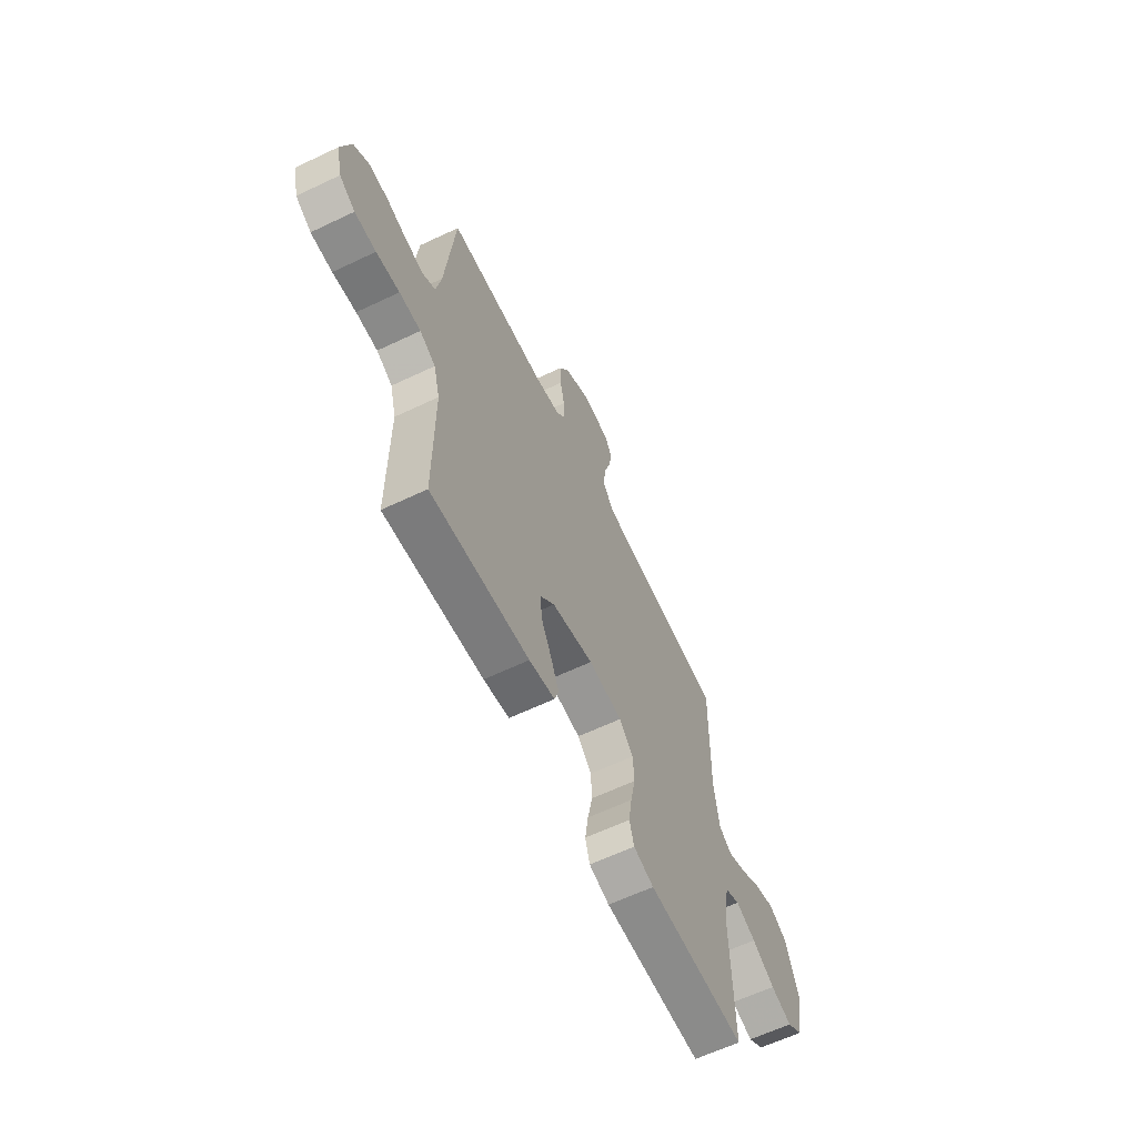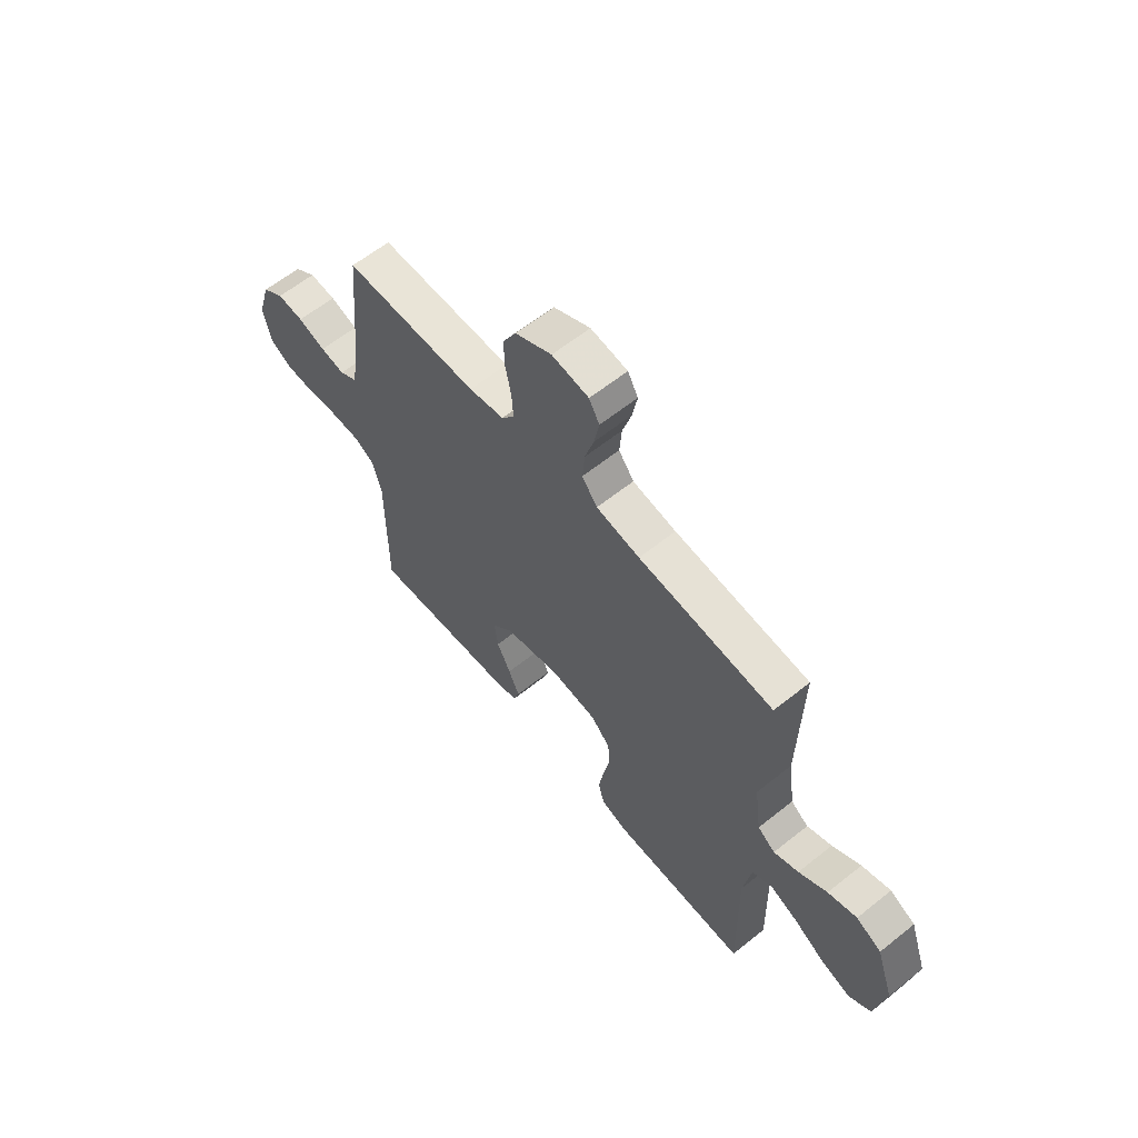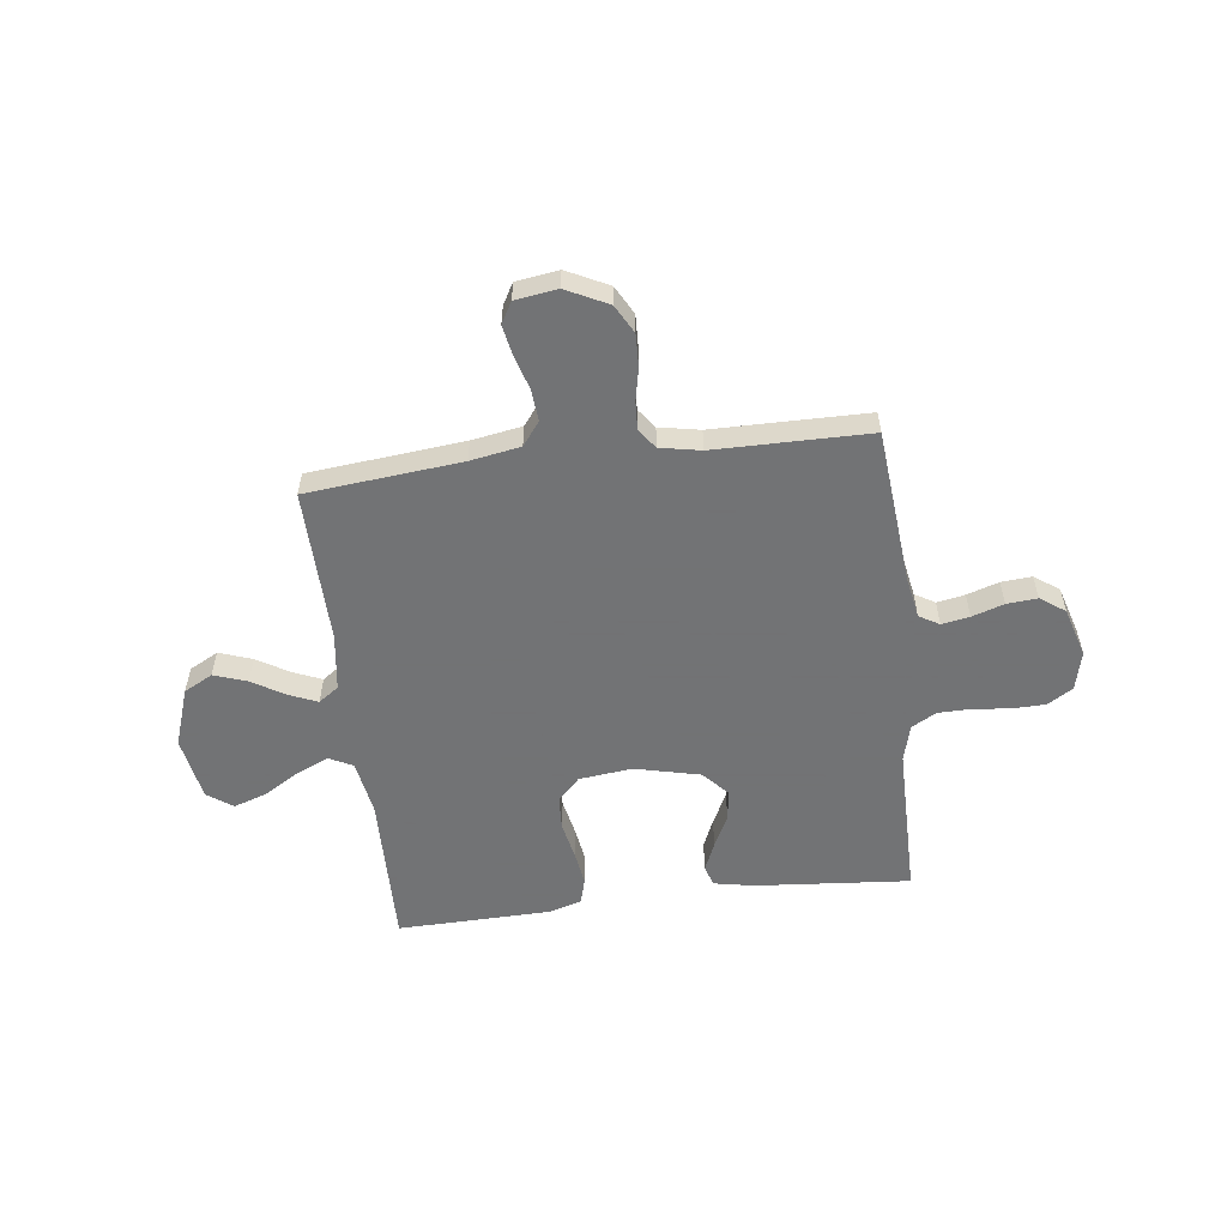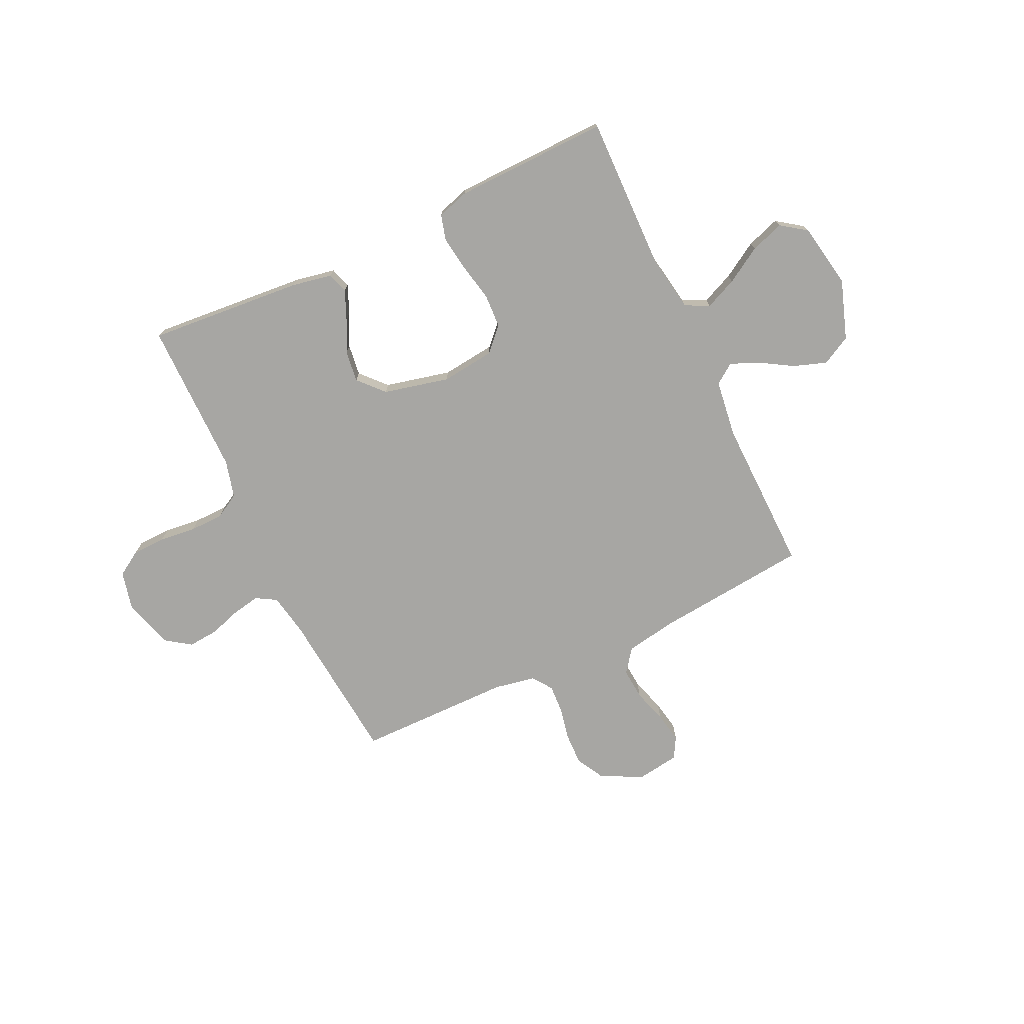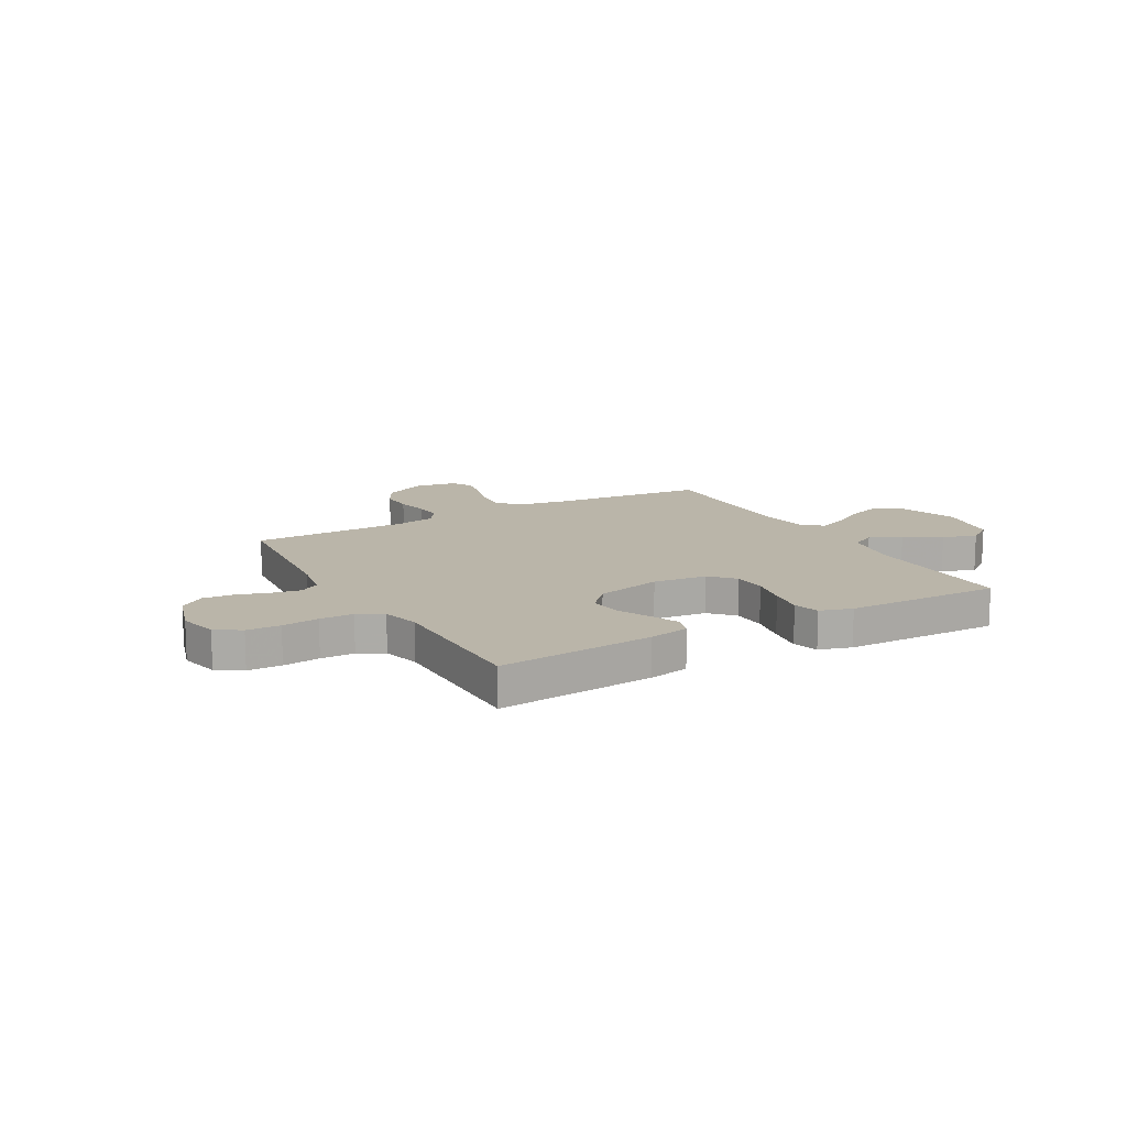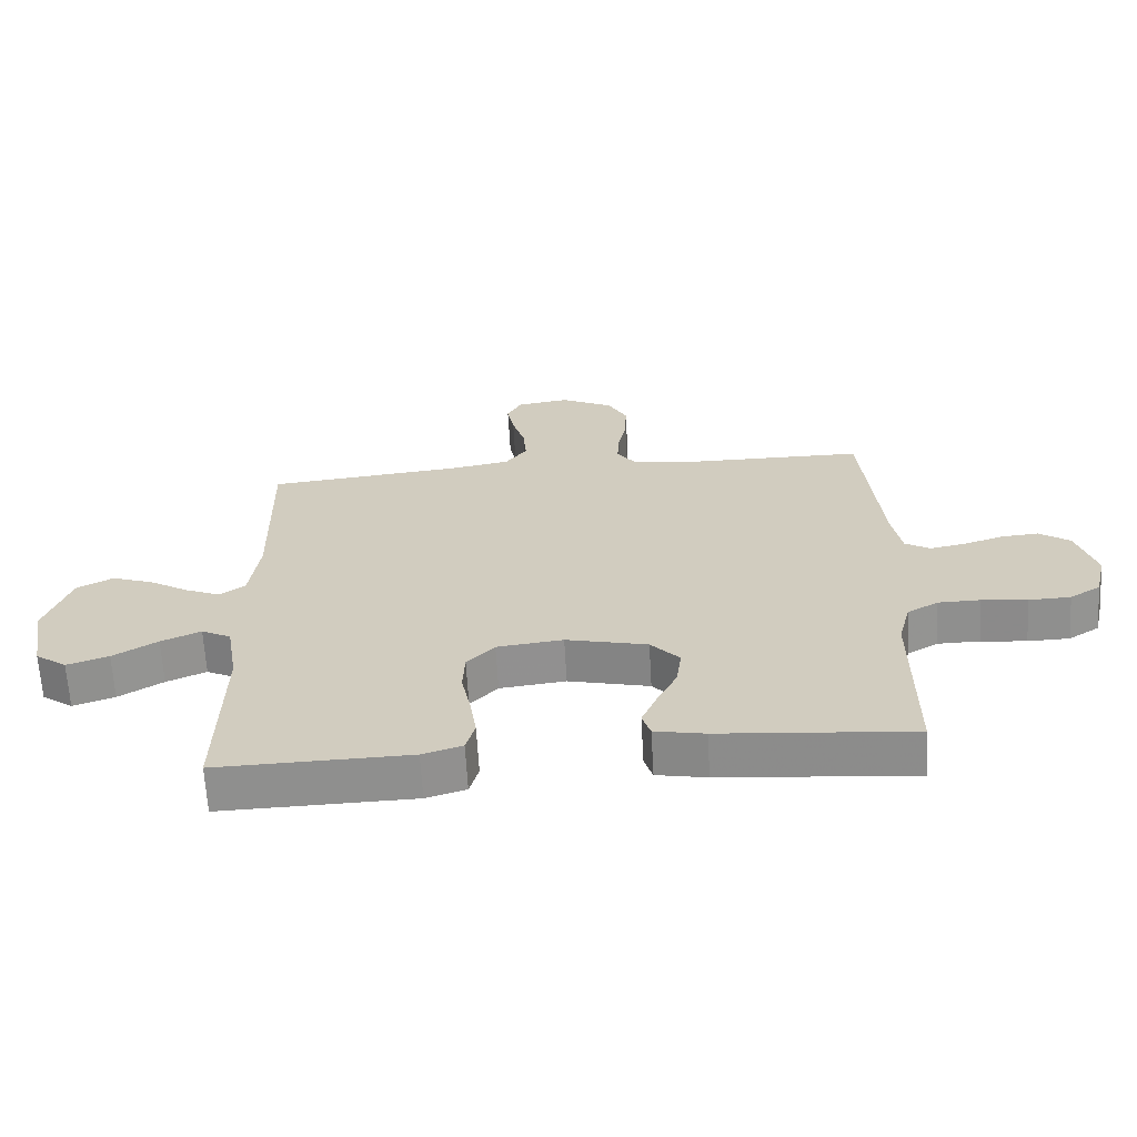
<metadata>
{"format":"obj","ext":"obj","renderer":"f3d","projection":"perspective","resolution":1024,"background":"white","views":[{"elev":-62.6,"azim":115.7,"up":"+Z"},{"elev":61.3,"azim":-129.2,"up":"+Z"},{"elev":-55.7,"azim":7.0,"up":"+Y"},{"elev":-74.2,"azim":-154.7,"up":"+Y"},{"elev":13.7,"azim":150.5,"up":"+Y"},{"elev":-65.0,"azim":3.3,"up":"+Z"}]}
</metadata>
<code>
v 0.5 0.07 -0.5
v 0.2 0.07 -0.475
v 0.122 0.07 -0.46
v 0.109 0.07 -0.42
v 0.133 0.07 -0.364
v 0.164 0.07 -0.302
v 0.172 0.07 -0.241
v 0.127 0.07 -0.192
v 0 0.07 -0.162
v -0.103 0.07 -0.174
v -0.146 0.07 -0.219
v -0.149 0.07 -0.284
v -0.134 0.07 -0.357
v -0.124 0.07 -0.424
v -0.138 0.07 -0.474
v -0.2 0.07 -0.493
v -0.5 0.07 -0.5
v -0.494 0.07 -0.2
v -0.512 0.07 -0.092
v -0.558 0.07 -0.069
v -0.62 0.07 -0.096
v -0.689 0.07 -0.138
v -0.754 0.07 -0.16
v -0.803 0.07 -0.125
v -0.825 0.07 0
v -0.786 0.07 0.114
v -0.73 0.07 0.144
v -0.666 0.07 0.122
v -0.603 0.07 0.084
v -0.548 0.07 0.061
v -0.509 0.07 0.089
v -0.494 0.07 0.2
v -0.5 0.07 0.5
v -0.2 0.07 0.53
v -0.103 0.07 0.547
v -0.069 0.07 0.592
v -0.074 0.07 0.653
v -0.094 0.07 0.719
v -0.105 0.07 0.778
v -0.082 0.07 0.819
v 0 0.07 0.831
v 0.081 0.07 0.791
v 0.111 0.07 0.736
v 0.109 0.07 0.673
v 0.096 0.07 0.61
v 0.093 0.07 0.555
v 0.121 0.07 0.517
v 0.2 0.07 0.502
v 0.5 0.07 0.5
v 0.528 0.07 0.2
v 0.543 0.07 0.118
v 0.582 0.07 0.095
v 0.636 0.07 0.105
v 0.698 0.07 0.125
v 0.757 0.07 0.13
v 0.805 0.07 0.096
v 0.834 0.07 0
v 0.816 0.07 -0.076
v 0.768 0.07 -0.106
v 0.703 0.07 -0.108
v 0.632 0.07 -0.1
v 0.567 0.07 -0.101
v 0.519 0.07 -0.128
v 0.5 0.07 -0.2
v 0.5 0 -0.5
v 0.2 0 -0.475
v 0.122 0 -0.46
v 0.109 0 -0.42
v 0.133 0 -0.364
v 0.164 0 -0.302
v 0.172 0 -0.241
v 0.127 0 -0.192
v 0 0 -0.162
v -0.103 0 -0.174
v -0.146 0 -0.219
v -0.149 0 -0.284
v -0.134 0 -0.357
v -0.124 0 -0.424
v -0.138 0 -0.474
v -0.2 0 -0.493
v -0.5 0 -0.5
v -0.494 0 -0.2
v -0.512 0 -0.092
v -0.558 0 -0.069
v -0.62 0 -0.096
v -0.689 0 -0.138
v -0.754 0 -0.16
v -0.803 0 -0.125
v -0.825 0 0
v -0.786 0 0.114
v -0.73 0 0.144
v -0.666 0 0.122
v -0.603 0 0.084
v -0.548 0 0.061
v -0.509 0 0.089
v -0.494 0 0.2
v -0.5 0 0.5
v -0.2 0 0.53
v -0.103 0 0.547
v -0.069 0 0.592
v -0.074 0 0.653
v -0.094 0 0.719
v -0.105 0 0.778
v -0.082 0 0.819
v 0 0 0.831
v 0.081 0 0.791
v 0.111 0 0.736
v 0.109 0 0.673
v 0.096 0 0.61
v 0.093 0 0.555
v 0.121 0 0.517
v 0.2 0 0.502
v 0.5 0 0.5
v 0.528 0 0.2
v 0.543 0 0.118
v 0.582 0 0.095
v 0.636 0 0.105
v 0.698 0 0.125
v 0.757 0 0.13
v 0.805 0 0.096
v 0.834 0 0
v 0.816 0 -0.076
v 0.768 0 -0.106
v 0.703 0 -0.108
v 0.632 0 -0.1
v 0.567 0 -0.101
v 0.519 0 -0.128
v 0.5 0 -0.2
f 59 60 61
f 58 59 61
f 57 58 61
f 56 57 61
f 55 56 61
f 54 55 61
f 53 54 61
f 52 53 61 62
f 51 52 62 63
f 48 49 50
f 51 63 64
f 50 51 64
f 48 50 64
f 47 48 64
f 43 44 45
f 42 43 45
f 41 42 45
f 40 41 45
f 39 40 45
f 38 39 45
f 37 38 45
f 36 37 45 46
f 47 64 1
f 46 47 1
f 36 46 1
f 35 36 1
f 27 28 29
f 26 27 29
f 25 26 29
f 24 25 29
f 23 24 29
f 22 23 29
f 21 22 29
f 20 21 29 30
f 19 20 30 31
f 16 17 18
f 15 16 18
f 14 15 18
f 13 14 18
f 12 13 18
f 19 31 32
f 18 19 32
f 12 18 32
f 11 12 32
f 4 5 6
f 3 4 6
f 2 3 6
f 1 2 6
f 1 6 7
f 1 7 8
f 35 1 8
f 34 35 8
f 32 33 34
f 11 32 34
f 10 11 34
f 34 8 9
f 9 10 34
f 125 124 123
f 125 123 122
f 125 122 121
f 125 121 120
f 125 120 119
f 125 119 118
f 125 118 117
f 126 125 117 116
f 127 126 116 115
f 114 113 112
f 128 127 115
f 128 115 114
f 128 114 112
f 128 112 111
f 109 108 107
f 109 107 106
f 109 106 105
f 109 105 104
f 109 104 103
f 109 103 102
f 109 102 101
f 110 109 101 100
f 65 128 111
f 65 111 110
f 65 110 100
f 65 100 99
f 93 92 91
f 93 91 90
f 93 90 89
f 93 89 88
f 93 88 87
f 93 87 86
f 93 86 85
f 94 93 85 84
f 95 94 84 83
f 82 81 80
f 82 80 79
f 82 79 78
f 82 78 77
f 82 77 76
f 96 95 83
f 96 83 82
f 96 82 76
f 96 76 75
f 70 69 68
f 70 68 67
f 70 67 66
f 70 66 65
f 71 70 65
f 72 71 65
f 72 65 99
f 72 99 98
f 98 97 96
f 98 96 75
f 98 75 74
f 73 72 98
f 98 74 73
f 1 65 66 2
f 2 66 67 3
f 3 67 68 4
f 4 68 69 5
f 5 69 70 6
f 6 70 71 7
f 7 71 72 8
f 8 72 73 9
f 9 73 74 10
f 10 74 75 11
f 11 75 76 12
f 12 76 77 13
f 13 77 78 14
f 14 78 79 15
f 15 79 80 16
f 16 80 81 17
f 17 81 82 18
f 18 82 83 19
f 19 83 84 20
f 20 84 85 21
f 21 85 86 22
f 22 86 87 23
f 23 87 88 24
f 24 88 89 25
f 25 89 90 26
f 26 90 91 27
f 27 91 92 28
f 28 92 93 29
f 29 93 94 30
f 30 94 95 31
f 31 95 96 32
f 32 96 97 33
f 33 97 98 34
f 34 98 99 35
f 35 99 100 36
f 36 100 101 37
f 37 101 102 38
f 38 102 103 39
f 39 103 104 40
f 40 104 105 41
f 41 105 106 42
f 42 106 107 43
f 43 107 108 44
f 44 108 109 45
f 45 109 110 46
f 46 110 111 47
f 47 111 112 48
f 48 112 113 49
f 49 113 114 50
f 50 114 115 51
f 51 115 116 52
f 52 116 117 53
f 53 117 118 54
f 54 118 119 55
f 55 119 120 56
f 56 120 121 57
f 57 121 122 58
f 58 122 123 59
f 59 123 124 60
f 60 124 125 61
f 61 125 126 62
f 62 126 127 63
f 63 127 128 64
f 64 128 65 1

</code>
